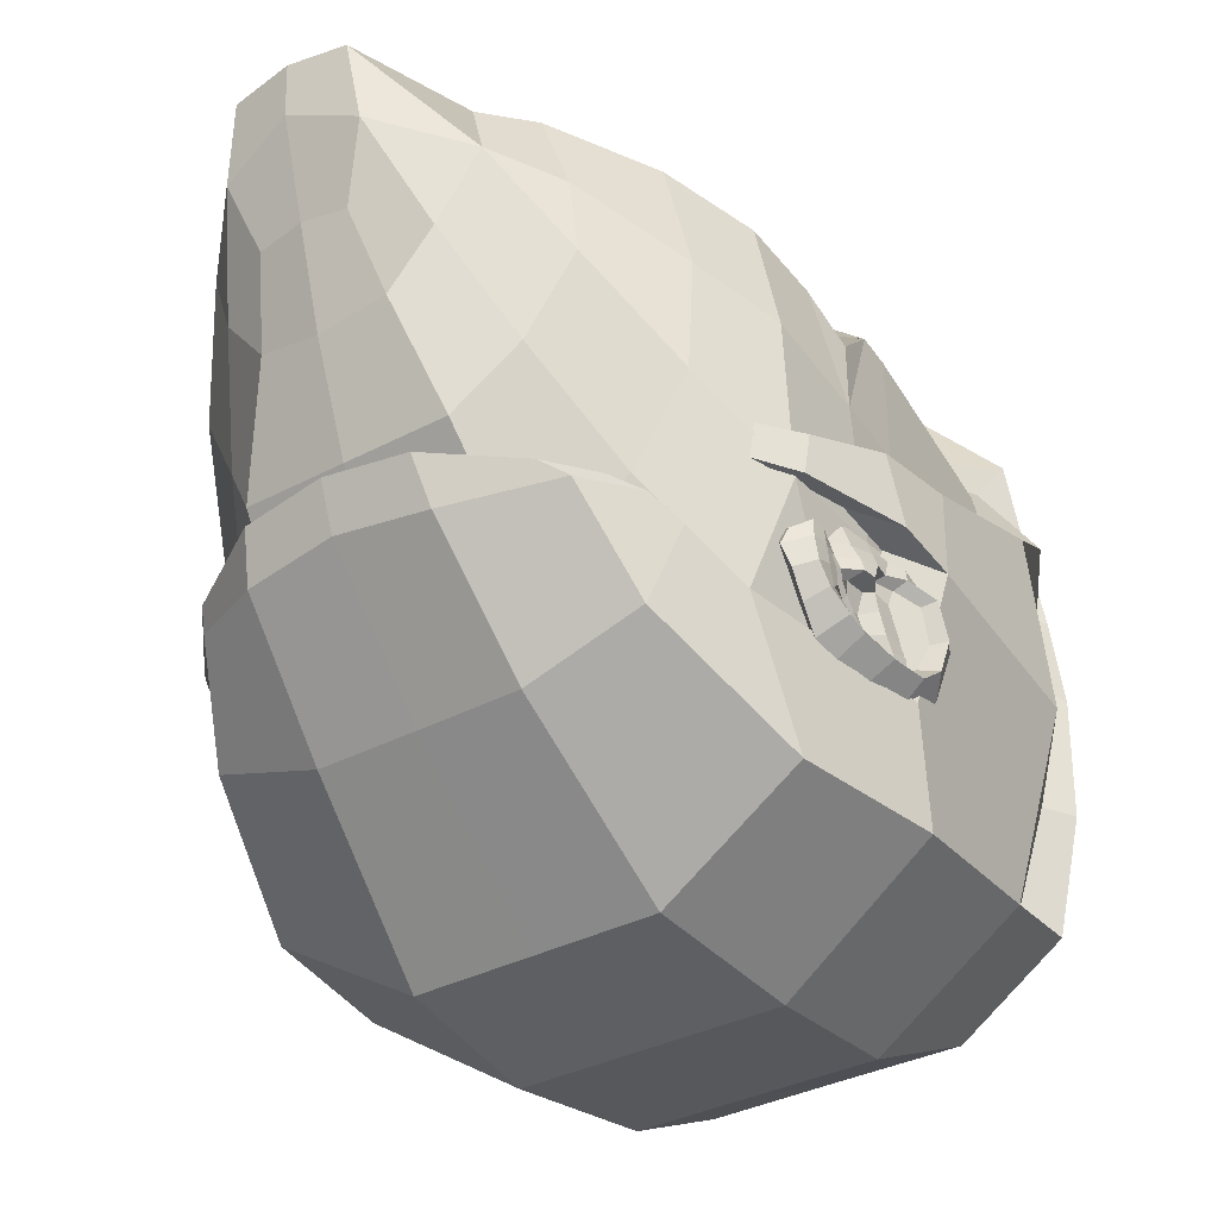
<metadata>
{"format":"obj","ext":"obj","renderer":"f3d","projection":"perspective","resolution":1024,"background":"white","views":[{"elev":-33.7,"azim":36.1,"up":"+Z"}]}
</metadata>
<code>
o face_Cube
v 1.041 1.192 0.4745
v 1.102 1.673 0.9893
v 1.925 3.302 0.3681
v 0.4375 0.6325 1.197
v 1.145 2.326 1.036
v 1.424 1.618 -0.2031
v 0.4196 3.343 0.9252
v 1.838 4.333 0.5074
v 0.5605 4.321 1.334
v 1.683 5.678 0.2959
v 0.7321 5.896 1.095
v 1.129 6.384 0.3286
v 2.026 4.034 -1.503
v 2.047 2.876 -1.346
v 0.4204 2.49 1.709
v 1.908 5.366 -1.713
v 1.479 6.33 -1.77
v 0.659 6.537 0.3671
v 0.277 3.571 1.094
v 0.2768 2.034 1.482
v 0.636 2.329 1.048
v 0.8666 1.31 0.9371
v 0.413 1.055 1.264
v 0.4204 3.021 1.329
v 1.213 2.976 0.8902
v 0.7946 1.082 -0.06695
v 0.3348 0.8387 0.1181
v 0.7924 6.702 -1.831
v 1.768 2.224 -0.8378
v 1.439 2.112 -1.506
v 0.7435 6.453 -2.483
v 1.269 6.118 -2.449
v 1.841 2.68 -2.139
v 1.898 5.285 -2.467
v 1.978 4.08 -2.404
v 1.104 1.533 -0.7682
v 0.471 3.008 1.076
v 0.3228 1.615 1.382
v 1.868 4.064 0.5145
v 1.935 3.45 -2.319
v 2.264 4.152 -1.972
v 1.961 3.153 -2.266
v 2.177 3.341 -2.214
v 1.958 3.557 -2.435
v 2 2.855 -1.693
v 2.205 3.797 -1.549
v 2.254 4.047 -1.681
v 2.176 4.104 -2.298
v 2.039 3.86 -2.455
v 2.076 3.601 -1.409
v 2.106 3.357 -1.577
v 2.164 3.664 -1.553
v 2.139 3.539 -1.552
v 2.341 4.019 -1.976
v 1.965 2.814 -1.808
v 2.168 3.206 -2.156
v 2.159 3.372 -1.689
v 2.223 3.579 -2.285
v 2.045 3.217 -1.608
v 2.099 2.961 -1.614
v 2.235 3.759 -1.65
v 2.328 3.938 -1.733
v 2.304 3.966 -2.197
v 2.255 3.842 -2.294
v 2.114 3.072 -1.723
v 2.102 3.592 -1.697
v 2.07 3.228 -1.707
v 2.189 3.944 -2.005
v 2.106 3.249 -2.065
v 2.118 3.57 -2.207
v 2.144 3.739 -1.706
v 2.176 3.875 -1.784
v 2.154 3.899 -2.167
v 2.112 3.794 -2.242
v 1.963 3.316 -2.357
v 2.186 3.511 -1.665
v 2.026 3.518 -1.942
v 2.135 3.839 -2.028
v 2.102 3.187 -1.82
v 2.121 3.722 -1.802
v 2.125 3.808 -1.888
v 2.14 3.824 -2.106
v 2.137 3.706 -2.141
v 2.089 3.31 -1.943
v 2.045 3.56 -2.063
v 2.026 3.381 -1.939
v 2.136 3.648 -2.054
v 2.129 3.594 -1.914
v 2.12 3.573 -1.789
v 2.094 3.08 -1.6
v 2.166 3.626 -1.66
v 0.5677 4.082 1.191
v 1.398 4.39 1.035
v 1.344 5.846 0.8243
v 1.285 6.459 -0.2512
v 1.356 4.181 0.986
v 1.223 3.236 0.765
v 1.7 3.716 0.4119
v 0.6804 3.71 0.831
v 0.6944 6.793 -0.4011
v 1.757 2.301 0.000892
v 1.347 1.633 0.3603
v 1.994 2.871 -0.2019
v 1.947 5.522 -0.5962
v 1.474 6.454 -0.9671
v 0.7569 6.832 -1.111
v 1.979 4.102 -0.4449
v 0.4832 3.735 0.9999
v 1.968 3.647 0.1376
v 1.989 3.624 -0.3546
v 1.451 3.483 0.548
v 1.528 3.889 0.5857
v 0.9258 3.921 0.8154
v 0.8298 3.525 0.733
v 1.268 3.97 0.7406
v 1.177 3.456 0.6903
v 1.426 3.528 0.6151
v 1.21 3.499 0.7192
v 1.623 3.681 0.55
v 1.012 3.895 0.8118
v 0.7469 3.692 0.838
v 1.248 3.929 0.7747
v 1.487 3.847 0.6557
v 0.8947 3.537 0.7565
v 1.387 3.554 0.5939
v 1.193 3.529 0.6984
v 1.218 3.705 0.8912
v 1.564 3.693 0.5354
v 1.015 3.886 0.7853
v 0.7695 3.702 0.8052
v 1.242 3.916 0.7592
v 1.442 3.841 0.6303
v 0.9054 3.562 0.7356
v 1.825 2.874 0.6081
v 1.546 2.311 0.8256
v 2.119 2.975 -1.891
v 2.102 3.238 -1.801
v 2.001 2.869 -1.952
v 2.113 3.099 -1.847
v 2.189 3.469 -1.772
v 2.115 3.369 -2.123
v 2.181 3.369 -1.773
v 2.075 3.397 -2
v 2.07 3.354 -1.81
v 2.081 3.499 -1.819
v 2.094 3.257 -1.872
v 2.101 3.155 -1.97
v 1.985 2.998 -2.114
v 2.132 3.063 -2.029
v 2.115 2.942 -1.74
v 2.072 3.148 -1.614
v 2.085 3.169 -1.722
v 2.088 3.216 -1.925
v 2.029 3.383 -2.07
v 2.038 3.581 -2.141
v 2.022 3.28 -2.013
v 2.085 4.05 -1.817
v 1.81 3.335 -2.168
v 1.854 3.698 -2.385
v 2.103 3.863 -1.491
v 2.029 4.065 -2.131
v 2.073 3.588 -1.406
v 1.945 3.2 -1.496
v 1.812 3.437 -2.201
v 1.837 3.08 -1.894
v 2.046 3.338 -1.388
v 2.004 3.002 -1.583
v 1.983 3.119 -1.517
v 1.861 2.93 -1.626
v 2.094 3.699 -1.426
v 0.4754 1.059 -0.4465
v 0.8372 1.948 -2.09
v 0.8821 4.118 -3.479
v 0.8591 5.263 -3.265
v 0.7716 6.128 -2.974
v 0.9095 2.488 -2.812
v 0.9311 3.169 -3.178
v 0.7535 1.32 -1.282
v 0.5193 0.6947 0.629
v -1.041 1.192 0.4745
v -1.102 1.673 0.9893
v -1.925 3.302 0.3681
v -0.4375 0.6325 1.197
v -1.145 2.326 1.036
v -1.424 1.618 -0.2031
v -0.4196 3.343 0.9252
v -1.838 4.333 0.5074
v -0.5605 4.321 1.334
v -1.683 5.678 0.2959
v -0.7321 5.896 1.095
v -1.129 6.384 0.3286
v -2.026 4.034 -1.503
v -2.047 2.876 -1.346
v -0.4204 2.49 1.709
v -1.908 5.366 -1.713
v -1.479 6.33 -1.77
v -0.659 6.537 0.3671
v -0.277 3.571 1.094
v -0.2768 2.034 1.482
v -0.636 2.329 1.048
v -0.8666 1.31 0.9371
v -0.413 1.055 1.264
v -0.4204 3.021 1.329
v -1.213 2.976 0.8902
v -0.7946 1.082 -0.06695
v -0.3348 0.8387 0.1181
v -0.7924 6.702 -1.831
v -1.768 2.224 -0.8378
v -1.439 2.112 -1.506
v -0.7435 6.453 -2.483
v -1.269 6.118 -2.449
v -1.841 2.68 -2.139
v -1.898 5.285 -2.467
v -1.978 4.08 -2.404
v -1.104 1.533 -0.7682
v -0.471 3.008 1.076
v -0.3228 1.615 1.382
v -1.868 4.064 0.5145
v -1.935 3.45 -2.319
v -2.264 4.152 -1.972
v -1.961 3.153 -2.266
v -2.177 3.341 -2.214
v -1.958 3.557 -2.435
v -2 2.855 -1.693
v -2.205 3.797 -1.549
v -2.254 4.047 -1.681
v -2.176 4.104 -2.298
v -2.039 3.86 -2.455
v -2.076 3.601 -1.409
v -2.106 3.357 -1.577
v -2.164 3.664 -1.553
v -2.139 3.539 -1.552
v -2.341 4.019 -1.976
v -1.965 2.814 -1.808
v -2.168 3.206 -2.156
v -2.159 3.372 -1.689
v -2.223 3.579 -2.285
v -2.045 3.217 -1.608
v -2.099 2.961 -1.614
v -2.235 3.759 -1.65
v -2.328 3.938 -1.733
v -2.304 3.966 -2.197
v -2.255 3.842 -2.294
v -2.114 3.072 -1.723
v -2.102 3.592 -1.697
v -2.07 3.228 -1.707
v -2.189 3.944 -2.005
v -2.106 3.249 -2.065
v -2.118 3.57 -2.207
v -2.144 3.739 -1.706
v -2.176 3.875 -1.784
v -2.154 3.899 -2.167
v -2.112 3.794 -2.242
v -1.963 3.316 -2.357
v -2.186 3.511 -1.665
v -2.026 3.518 -1.942
v -2.135 3.839 -2.028
v -2.102 3.187 -1.82
v -2.121 3.722 -1.802
v -2.125 3.808 -1.888
v -2.14 3.824 -2.106
v -2.137 3.706 -2.141
v -2.089 3.31 -1.943
v -2.045 3.56 -2.063
v -2.026 3.381 -1.939
v -2.136 3.648 -2.054
v -2.129 3.594 -1.914
v -2.12 3.573 -1.789
v -2.094 3.08 -1.6
v -2.166 3.626 -1.66
v -0.5677 4.082 1.191
v -1.398 4.39 1.035
v -1.344 5.846 0.8243
v -1.285 6.459 -0.2512
v -1.356 4.181 0.986
v -1.223 3.236 0.765
v -1.7 3.716 0.4119
v -0.6804 3.71 0.831
v -0.6944 6.793 -0.4011
v -1.757 2.301 0.000892
v -1.347 1.633 0.3603
v -1.994 2.871 -0.2019
v -1.947 5.522 -0.5962
v -1.474 6.454 -0.9671
v -0.7569 6.832 -1.111
v -1.979 4.102 -0.4449
v -0.4832 3.735 0.9999
v -1.968 3.647 0.1376
v -1.989 3.624 -0.3546
v -1.451 3.483 0.548
v -1.528 3.889 0.5857
v -0.9258 3.921 0.8154
v -0.8298 3.525 0.733
v -1.268 3.97 0.7406
v -1.177 3.456 0.6903
v -1.426 3.528 0.6151
v -1.21 3.499 0.7192
v -1.623 3.681 0.55
v -1.012 3.895 0.8118
v -0.7469 3.692 0.838
v -1.248 3.929 0.7747
v -1.487 3.847 0.6557
v -0.8947 3.537 0.7565
v -1.387 3.554 0.5939
v -1.193 3.529 0.6984
v -1.218 3.705 0.8912
v -1.564 3.693 0.5354
v -1.015 3.886 0.7853
v -0.7695 3.702 0.8052
v -1.242 3.916 0.7592
v -1.442 3.841 0.6303
v -0.9054 3.562 0.7356
v -1.825 2.874 0.6081
v -1.546 2.311 0.8256
v -2.119 2.975 -1.891
v -2.102 3.238 -1.801
v -2.001 2.869 -1.952
v -2.113 3.099 -1.847
v -2.189 3.469 -1.772
v -2.115 3.369 -2.123
v -2.181 3.369 -1.773
v -2.075 3.397 -2
v -2.07 3.354 -1.81
v -2.081 3.499 -1.819
v -2.094 3.257 -1.872
v -2.101 3.155 -1.97
v -1.985 2.998 -2.114
v -2.132 3.063 -2.029
v -2.115 2.942 -1.74
v -2.072 3.148 -1.614
v -2.085 3.169 -1.722
v -2.088 3.216 -1.925
v -2.029 3.383 -2.07
v -2.038 3.581 -2.141
v -2.022 3.28 -2.013
v -2.085 4.05 -1.817
v -1.81 3.335 -2.168
v -1.854 3.698 -2.385
v -2.103 3.863 -1.491
v -2.029 4.065 -2.131
v -2.073 3.588 -1.406
v -1.945 3.2 -1.496
v -1.812 3.437 -2.201
v -1.837 3.08 -1.894
v -2.046 3.338 -1.388
v -2.004 3.002 -1.583
v -1.983 3.119 -1.517
v -1.861 2.93 -1.626
v -2.094 3.699 -1.426
v 0 0.5953 1.249
v 0 1.615 1.482
v 0 2.034 1.489
v 0 2.476 2.027
v 0 5.896 1.119
v 0 6.538 0.3807
v 0 4.321 1.334
v 0 3.571 1.094
v 0 1.046 1.268
v 0 0.8101 0.1587
v 0 1.02 -0.5459
v 0 6.842 -1.858
v 0 5.968 -3.051
v 0 5.054 -3.277
v 0 4.118 -3.479
v 0 2.488 -2.812
v 0 1.948 -2.09
v 0 6.555 -2.506
v 0 3.021 1.419
v 0 6.757 -0.382
v 0 6.944 -1.143
v 0 3.169 -3.178
v 0 1.306 -1.295
v -0.4754 1.059 -0.4465
v -0.8372 1.948 -2.09
v -0.8821 4.118 -3.479
v -0.8591 5.263 -3.265
v -0.7716 6.128 -2.974
v -0.9095 2.488 -2.812
v -0.9311 3.169 -3.178
v -0.7535 1.32 -1.282
v 0 0.6094 0.8582
v -0.5193 0.6947 0.629
f 9 11 354 356
f 5 21 2
f 94 10 95 12
f 104 107 13 16
f 354 11 18 355
f 95 100 18 12
f 19 7 108 92 9
f 24 19 357 368
f 352 20 15 353
f 2 135 5
f 2 21 20 38
f 23 358 350 4
f 351 38 20 352
f 2 22 1 102
f 4 1 22 23
f 134 3 97 25
f 29 14 103 101
f 4 350 381 179
f 179 381 359 27
f 370 106 28 361
f 361 28 31 367
f 174 173 364 363
f 177 176 365 371
f 173 177 371 364
f 20 21 15
f 176 172 366 365
f 17 16 34 32
f 29 6 36 30
f 17 28 106 105
f 32 31 28 17
f 15 24 368 353
f 6 1 26 36
f 27 359 360 171
f 356 357 19 9
f 6 29 101 102
f 25 37 21 5
f 38 23 22 2
f 351 358 23 38
f 93 8 10 94
f 109 3 110
f 44 49 64 58
f 49 48 63 64
f 45 55 150 60
f 67 152 79 137
f 52 53 76 91
f 53 51 57 76
f 42 75 43 56
f 47 46 61 62
f 48 41 54 63
f 46 52 91 61
f 41 47 62 54
f 62 61 71 72
f 54 62 72 68
f 63 54 68 73
f 58 64 74 70
f 64 63 73 74
f 148 149 136 138
f 57 51 59 67
f 56 43 141 69
f 87 85 155 83
f 72 71 80 81
f 74 73 82 83
f 68 72 81 78
f 73 68 78 82
f 142 57 67 137
f 143 84 156 154
f 65 150 136 139
f 152 65 139 79
f 86 84 143
f 137 79 153 146
f 87 88 77 85
f 151 90 65 152
f 59 151 152 67
f 89 80 71 66
f 78 87 83 82
f 81 80 89 88
f 78 81 88 87
f 90 60 150 65
f 55 138 136 150
f 97 7 37 25
f 11 94 12 18
f 99 114 124 121
f 7 97 116 114
f 99 113 92 108
f 98 111 3 109
f 97 3 111 116
f 121 124 133 130
f 112 115 122 123
f 39 96 115 112
f 7 114 99 108
f 111 98 119 117
f 113 99 121 120
f 9 93 94 11
f 104 16 17 105
f 355 18 100 369
f 103 110 3 134
f 101 103 134 135
f 37 7 19 24
f 102 1 6
f 10 104 105 95
f 93 9 92 96
f 105 106 100 95
f 369 100 106 370
f 10 8 107 104
f 39 112 98 109
f 122 120 129 131
f 39 109 110
f 13 35 34 16
f 116 111 117 118
f 96 92 113 115
f 115 113 120 122
f 114 116 118 124
f 98 112 123 119
f 93 96 39 8
f 120 121 130 129
f 124 118 126 133
f 119 123 132 128
f 117 119 128 125
f 118 117 125 126
f 123 122 131 132
f 125 127 126
f 129 127 131
f 130 133 127
f 128 132 127
f 125 128 127
f 129 130 127
f 127 133 126
f 127 132 131
f 14 50 110 103
f 135 134 25 5
f 39 110 107 8
f 107 110 50 13
f 102 101 135 2
f 14 29 30 33
f 34 35 173 174
f 175 174 363 362
f 172 178 372 366
f 89 66 140 145
f 142 144 145 140
f 149 147 139 136
f 91 76 140 66
f 142 137 146 144
f 76 57 142 140
f 145 144 86 77
f 144 146 84 86
f 88 89 145 77
f 146 153 156 84
f 147 149 56 69
f 148 42 56 149
f 66 71 61 91
f 32 34 174 175
f 31 175 362 367
f 58 70 141 43
f 85 143 154 155
f 85 77 86 143
f 44 58 43 75
f 154 156 69 141
f 153 147 69 156
f 83 155 70 74
f 79 139 147 153
f 155 154 141 70
f 41 48 161
f 48 49 161
f 148 138 165
f 59 51 166 163
f 42 148 158
f 151 163 168 90
f 46 47 160
f 47 41 157
f 44 75 159
f 49 44 159
f 138 55 165
f 45 60 167
f 55 169 165
f 49 159 161
f 165 158 148
f 170 162 53 52
f 47 157 160
f 159 75 164
f 158 164 75 42
f 157 41 161
f 53 162 166 51
f 45 167 169
f 14 40 50
f 168 169 167
f 33 40 14
f 164 40 159
f 35 13 50 40
f 167 60 90 168
f 160 170 52 46
f 151 59 163
f 55 45 169
f 27 171 26 179
f 178 171 360 372
f 30 36 178 172
f 30 172 176 33
f 40 177 173 35
f 36 26 171 178
f 40 33 176 177
f 31 32 175
f 4 179 1
f 21 37 24 15
f 179 26 1
f 188 356 354 190
f 184 181 200
f 273 191 274 189
f 283 195 192 286
f 354 355 197 190
f 274 191 197 279
f 198 188 271 287 186
f 203 368 357 198
f 352 353 194 199
f 181 184 314
f 181 217 199 200
f 202 183 350 358
f 351 352 199 217
f 181 281 180 201
f 183 202 201 180
f 313 204 276 182
f 208 280 282 193
f 183 382 381 350
f 382 206 359 381
f 370 361 207 285
f 361 367 210 207
f 376 363 364 375
f 379 371 365 378
f 375 364 371 379
f 199 194 200
f 378 365 366 374
f 196 211 213 195
f 208 209 215 185
f 196 284 285 207
f 211 196 207 210
f 194 353 368 203
f 185 215 205 180
f 206 373 360 359
f 356 188 198 357
f 185 281 280 208
f 204 184 200 216
f 217 181 201 202
f 351 217 202 358
f 272 273 189 187
f 288 289 182
f 223 237 243 228
f 228 243 242 227
f 224 239 329 234
f 246 316 258 331
f 231 270 255 232
f 232 255 236 230
f 221 235 222 254
f 226 241 240 225
f 227 242 233 220
f 225 240 270 231
f 220 233 241 226
f 241 251 250 240
f 233 247 251 241
f 242 252 247 233
f 237 249 253 243
f 243 253 252 242
f 327 317 315 328
f 236 246 238 230
f 235 248 320 222
f 266 262 334 264
f 251 260 259 250
f 253 262 261 252
f 247 257 260 251
f 252 261 257 247
f 321 316 246 236
f 322 333 335 263
f 244 318 315 329
f 331 258 318 244
f 265 322 263
f 316 325 332 258
f 266 264 256 267
f 330 331 244 269
f 238 246 331 330
f 268 245 250 259
f 257 261 262 266
f 260 267 268 259
f 257 266 267 260
f 269 244 329 239
f 234 329 315 317
f 276 204 216 186
f 190 197 191 273
f 278 300 303 293
f 186 293 295 276
f 278 287 271 292
f 277 288 182 290
f 276 295 290 182
f 300 309 312 303
f 291 302 301 294
f 218 291 294 275
f 186 287 278 293
f 290 296 298 277
f 292 299 300 278
f 188 190 273 272
f 283 284 196 195
f 355 369 279 197
f 282 313 182 289
f 280 314 313 282
f 216 203 198 186
f 281 185 180
f 189 274 284 283
f 272 275 271 188
f 284 274 279 285
f 369 370 285 279
f 189 283 286 187
f 218 288 277 291
f 301 310 308 299
f 218 289 288
f 192 195 213 214
f 295 297 296 290
f 275 294 292 271
f 294 301 299 292
f 293 303 297 295
f 277 298 302 291
f 272 187 218 275
f 299 308 309 300
f 303 312 305 297
f 298 307 311 302
f 296 304 307 298
f 297 305 304 296
f 302 311 310 301
f 304 305 306
f 308 310 306
f 309 306 312
f 307 306 311
f 304 306 307
f 308 306 309
f 306 305 312
f 306 310 311
f 193 282 289 229
f 314 184 204 313
f 218 187 286 289
f 286 192 229 289
f 281 181 314 280
f 193 212 209 208
f 213 376 375 214
f 377 362 363 376
f 374 366 372 380
f 268 324 319 245
f 321 319 324 323
f 328 315 318 326
f 270 245 319 255
f 321 323 325 316
f 255 319 321 236
f 324 256 265 323
f 323 265 263 325
f 267 256 324 268
f 325 263 335 332
f 326 248 235 328
f 327 328 235 221
f 245 270 240 250
f 211 377 376 213
f 210 367 362 377
f 237 222 320 249
f 264 334 333 322
f 264 322 265 256
f 223 254 222 237
f 333 320 248 335
f 332 335 248 326
f 262 253 249 334
f 258 332 326 318
f 334 249 320 333
f 220 340 227
f 227 340 228
f 327 344 317
f 238 342 345 230
f 221 337 327
f 330 269 347 342
f 225 339 226
f 226 336 220
f 223 338 254
f 228 338 223
f 317 344 234
f 224 346 239
f 234 344 348
f 228 340 338
f 344 327 337
f 349 231 232 341
f 226 339 336
f 338 343 254
f 337 221 254 343
f 336 340 220
f 232 230 345 341
f 224 348 346
f 193 229 219
f 347 346 348
f 212 193 219
f 343 338 219
f 214 219 229 192
f 346 347 269 239
f 339 225 231 349
f 330 342 238
f 234 348 224
f 206 382 205 373
f 380 372 360 373
f 209 374 380 215
f 209 212 378 374
f 219 214 375 379
f 215 380 373 205
f 219 379 378 212
f 210 377 211
f 183 180 382
f 200 194 203 216
f 382 180 205
o hair_Cube.009
v 2.115 5.76 -0.2561
v 0.9045 6.632 1.626
v 1.694 6.467 0.06752
v 2.301 5.405 -1.727
v 1.892 6.368 -1.907
v 0.9019 6.932 0.4347
v 0.8861 7.1 -1.965
v 0.9252 6.839 -2.658
v 1.701 6.382 -2.716
v 1.96 5.351 -3.007
v 2.258 3.864 -2.525
v 1.584 6.373 0.9932
v 1.75 6.499 -0.3099
v 0.8182 7.2 -0.5645
v 2.318 5.108 -0.6362
v 1.85 6.474 -0.9842
v 0.8613 7.2 -1.213
v 0.8934 5.399 -3.701
v 0.9478 6.353 -3.258
v -2.258 3.864 -2.525
v 1.64 1.995 -1.79
v 1.355 1.666 -1.752
v 0.6722 1.302 -1.902
v 2.341 3.601 -1.409
v 1.892 3.088 -3.059
v 0.8781 3.152 -3.666
v 0 3.152 -3.666
v 2.236 3.599 -0.8281
v 2.354 4.034 -1.503
v 0.9619 4.276 -3.81
v 2.062 4.172 -3.096
v 0 4.276 -3.81
v 2.292 4.155 -0.831
v 2.139 2.9 -1.069
v 2.112 2.876 -1.346
v 1.841 2.68 -2.139
v 2.155 3.931 -2.374
v 1.551 2.086 -2.446
v 0 2.046 -2.717
v 1.721 2.228 -1.909
v 0.7359 2.051 -2.711
v -2.115 5.76 -0.2561
v -0.9825 6.671 1.626
v -1.45 6.697 0.2239
v -2.301 5.405 -1.727
v -1.798 6.624 -1.907
v -0.9019 6.932 0.4347
v -0.8861 7.1 -1.965
v -0.9252 6.839 -2.658
v -1.607 6.508 -2.716
v -1.96 5.351 -3.007
v -2.258 3.864 -2.525
v -1.49 6.499 0.9932
v -1.665 6.712 -0.3099
v -0.8182 7.2 -0.5645
v -2.318 5.108 -0.6362
v -1.821 6.697 -0.9842
v -0.8613 7.2 -1.213
v -0.8934 5.399 -3.701
v -0.9478 6.353 -3.258
v 2.258 3.864 -2.525
v 0 6.815 1.653
v 0 6.933 0.4343
v 0 7.1 -1.966
v 0 6.349 -3.257
v 0 5.399 -3.701
v 0 6.826 -2.653
v 0 7.197 -0.5637
v 0 7.198 -1.213
v -1.64 1.995 -1.79
v -1.355 1.666 -1.752
v -0.6722 1.302 -1.902
v 0 1.246 -1.84
v -2.341 3.601 -1.409
v -1.892 3.088 -3.059
v -0.8781 3.152 -3.666
v -2.236 3.599 -0.8281
v -2.354 4.034 -1.503
v -0.9619 4.276 -3.81
v -2.062 4.172 -3.096
v -2.292 4.155 -0.831
v -2.139 2.9 -1.069
v -2.112 2.876 -1.346
v -1.841 2.68 -2.139
v -2.155 3.931 -2.374
v -1.551 2.086 -2.446
v -1.721 2.228 -1.909
v -0.7359 2.051 -2.711
v 1.843 5.227 -0.3774
v 0.7321 5.896 1.095
v 1.344 5.846 0.8243
v 1.965 4.626 -0.6947
v 1.488 1.803 -1.716
v 1.229 1.506 -1.681
v 0.6098 1.175 -1.56
v 2.124 3.261 -1.37
v 2.028 3.259 -0.8355
v 2.136 3.653 -1.456
v 1.971 3.763 -0.8542
v 1.94 2.625 -1.062
v 1.916 2.603 -1.313
v 1.67 2.425 -2.033
v 1.955 3.56 -2.246
v 1.561 2.015 -1.824
v -1.843 5.227 -0.3774
v -0.7321 5.896 1.095
v -1.344 5.846 0.8243
v -1.965 4.626 -0.6947
v 0 5.896 1.119
v -1.488 1.803 -1.716
v -1.229 1.506 -1.681
v -0.6098 1.175 -1.56
v 0 1.125 -1.504
v -2.124 3.261 -1.37
v -2.028 3.259 -0.8355
v -2.136 3.653 -1.456
v -1.971 3.763 -0.8542
v -1.94 2.625 -1.062
v -1.916 2.603 -1.313
v -1.67 2.425 -2.033
v -1.955 3.56 -2.246
v -1.561 2.015 -1.824
v 1.739 6.188 -1.872
v 1.52 6.084 -2.772
v 1.596 6.217 -0.2994
v 1.761 6.19 -0.9163
v 1.477 5.681 0.5046
v 1.524 6.076 0.6124
v 0.2916 5.993 1.893
v -0.4317 6.032 1.919
v 1.186 6.009 1.325
v -1.202 5.993 1.723
v -2.387 4.978 0.07553
v -1.838 5.717 0.9991
v 0 5.447 1.18
v -0.6654 5.284 1.188
v 0.7054 5.65 1.132
v -1.375 5.012 0.9452
v -1.973 4.113 -0.4034
v -1.789 4.76 0.4402
f 394 510 507 385
f 451 399 389 446
f 446 389 390 449
f 505 386 392 506
f 395 396 388 385
f 387 389 399 398
f 391 390 389 387
f 508 505 387 398
f 445 388 396 450
f 507 508 398 395
f 444 384 388 445
f 450 396 399 451
f 384 394 385 388
f 401 400 448 447
f 390 401 447 449
f 390 391 401
f 422 403 404 420
f 423 405 455 421
f 420 404 405 423
f 410 416 417 406
f 415 410 406 411
f 413 407 408 412
f 412 408 409 414
f 386 411 419 413 392
f 400 412 414 448
f 392 413 412 400
f 397 415 411 386
f 398 399 396 395
f 419 418 407 413
f 407 420 423 408
f 408 423 421 409
f 418 422 420 407
f 391 506 392 400 401
f 435 426 436 424
f 451 446 430 440
f 446 449 431 430
f 444 445 429 425
f 436 426 429 437
f 428 439 440 430
f 432 428 430 431
f 428 432 433 427
f 445 450 437 429
f 438 439 428 427
f 424 436 439 438
f 450 451 440 437
f 425 429 426 435
f 442 447 448 441
f 431 449 447 442
f 431 442 432
f 469 468 453 452
f 470 421 455 454
f 468 470 454 453
f 459 456 465 464
f 463 460 456 459
f 462 461 458 457
f 461 414 409 458
f 427 433 462 467 460
f 441 448 414 461
f 433 441 461 462
f 438 427 460 463
f 439 436 437 440
f 467 462 457 466
f 457 458 470 468
f 458 409 421 470
f 466 457 468 469
f 406 417 483 478
f 456 460 498 496
f 452 453 493 492
f 465 456 496 501
f 415 397 474 481
f 453 454 494 493
f 422 418 484 486
f 418 419 485 484
f 424 438 490 487
f 419 411 480 485
f 383 510 509 471
f 454 455 495 494
f 467 466 502 503
f 438 463 499 490
f 460 467 503 498
f 403 422 486 475
f 410 415 481 479
f 469 452 492 504
f 416 410 479 482
f 466 469 504 502
f 417 416 482 483
f 459 464 500 497
f 425 435 516 514
f 397 383 471 474
f 404 403 475 476
f 488 491 518 520
f 405 404 476 477
f 463 459 497 499
f 455 405 477 495
f 411 406 478 480
f 491 472 517 518
f 473 394 513 519
f 394 384 511 513
f 464 465 501 500
f 383 397 508 507
f 397 386 505 508
f 387 505 506 391
f 509 510 394 473
f 507 510 383
f 432 442 441 433
f 385 507 395
f 513 511 517 519
f 514 516 522 520
f 516 515 521 522
f 512 514 520 518
f 511 512 518 517
f 384 444 512 511
f 435 424 515 516
f 444 425 514 512
f 487 489 522 521
f 424 487 521 515
f 489 488 520 522
f 472 473 519 517

</code>
